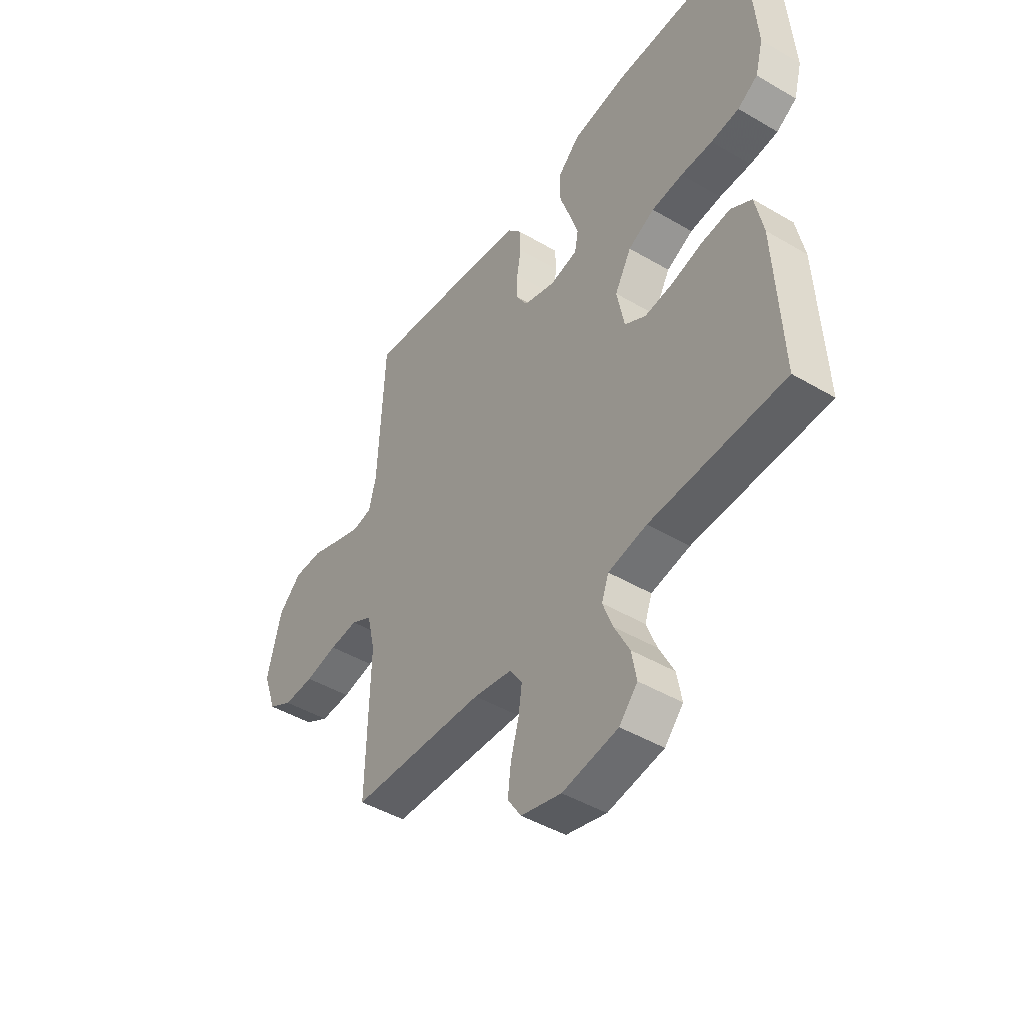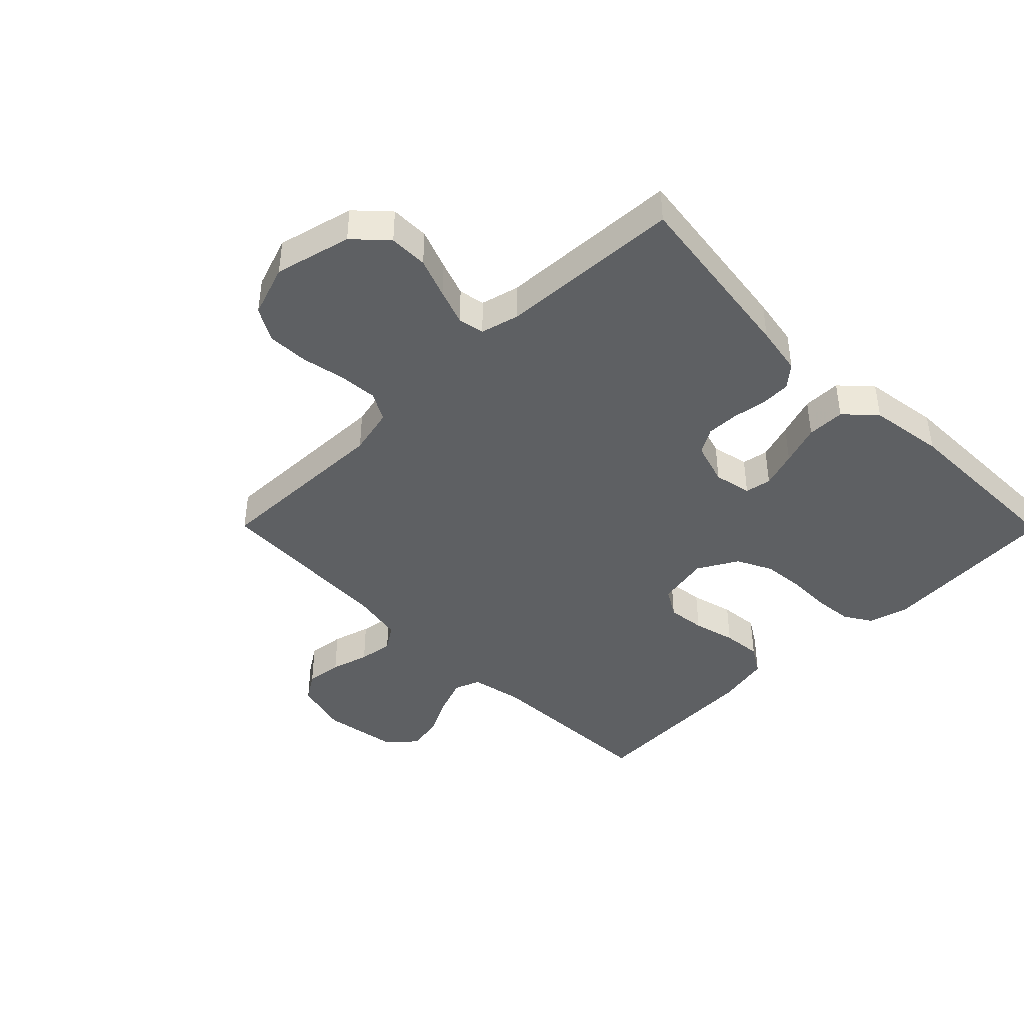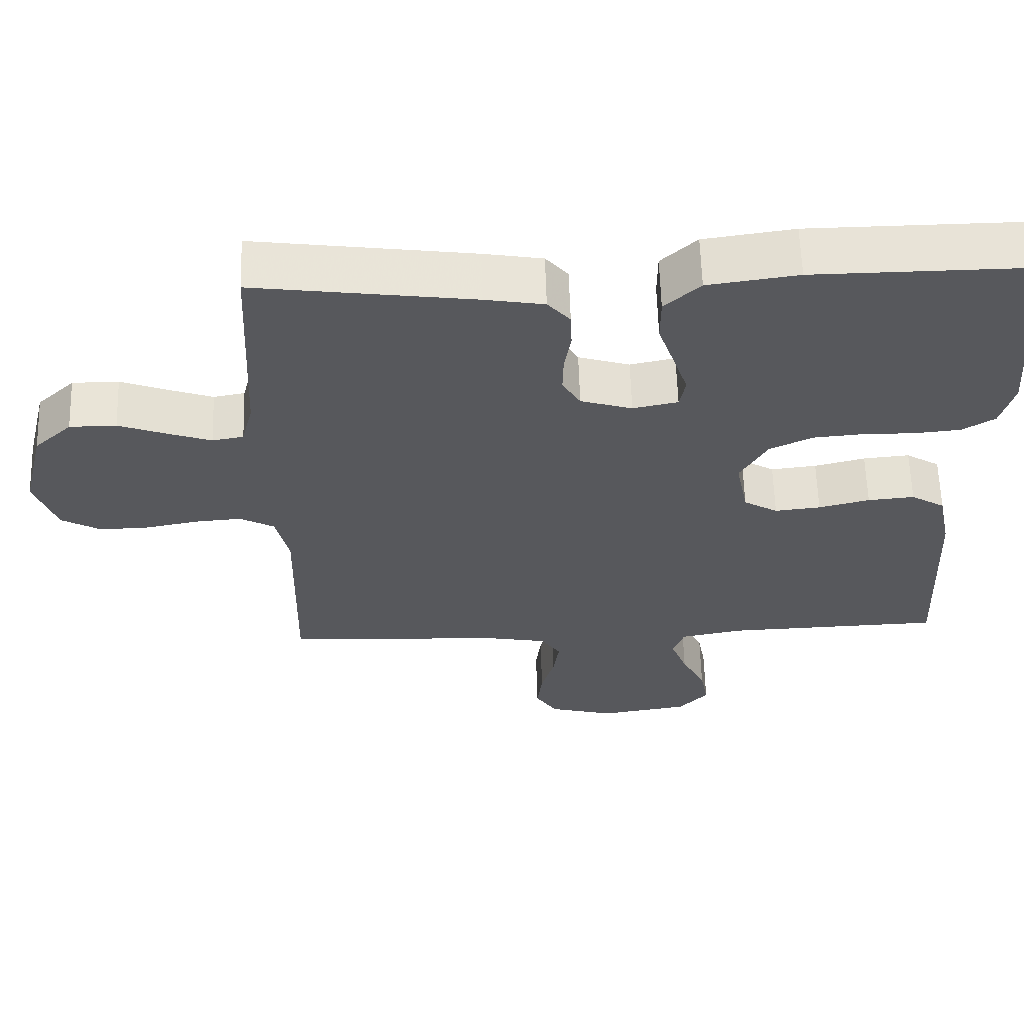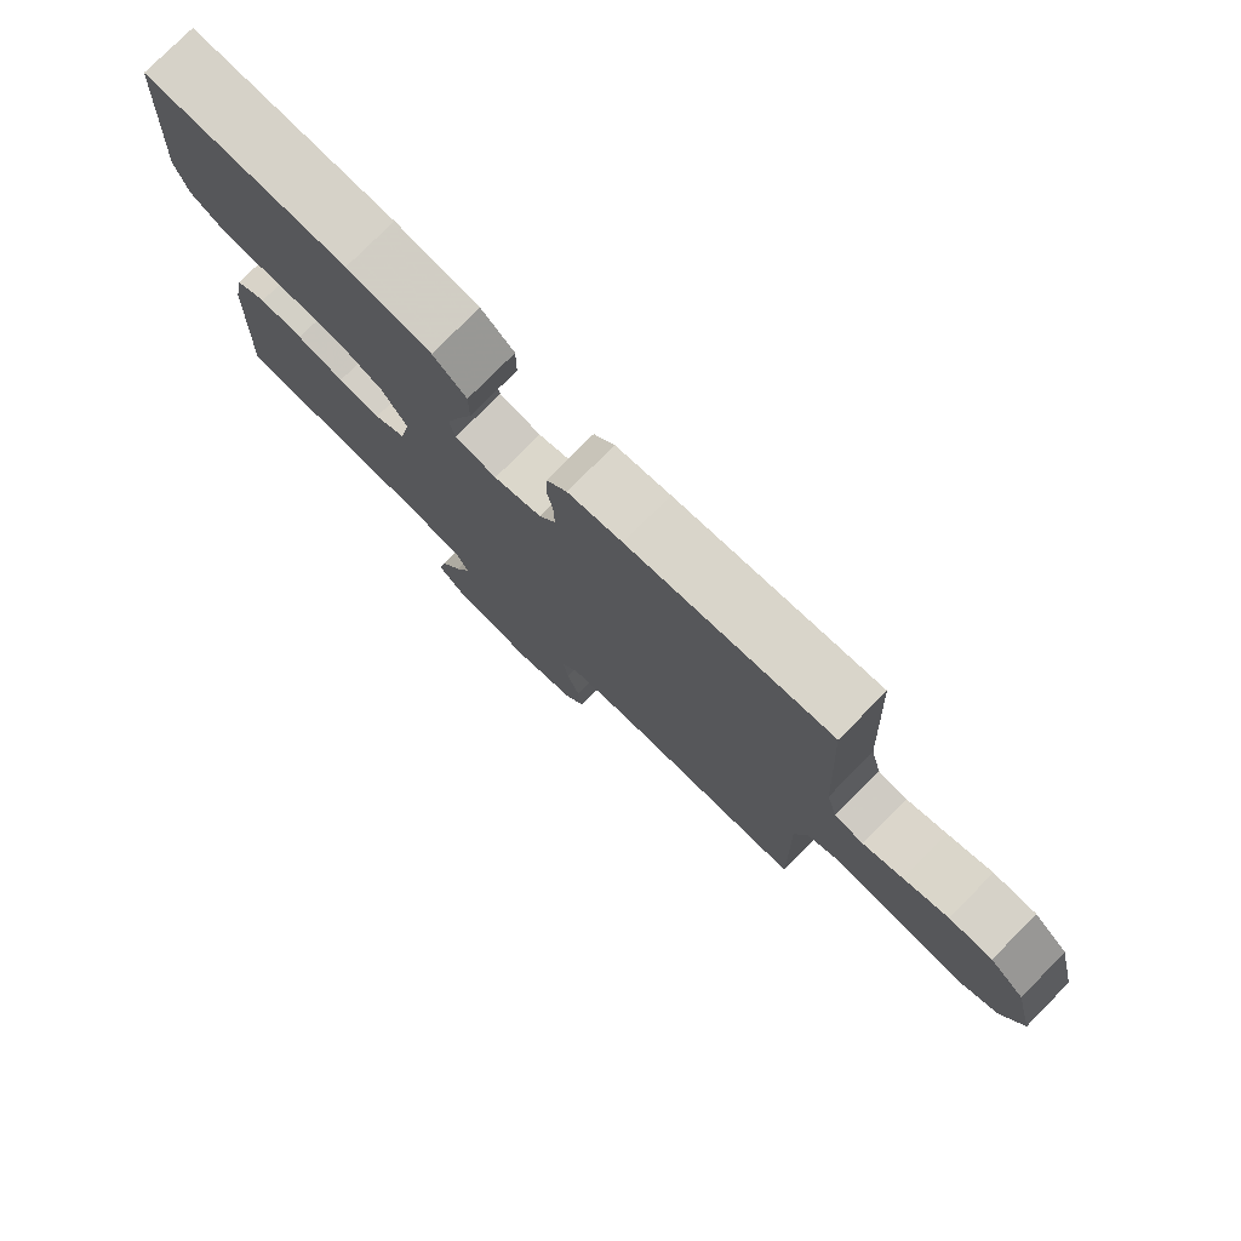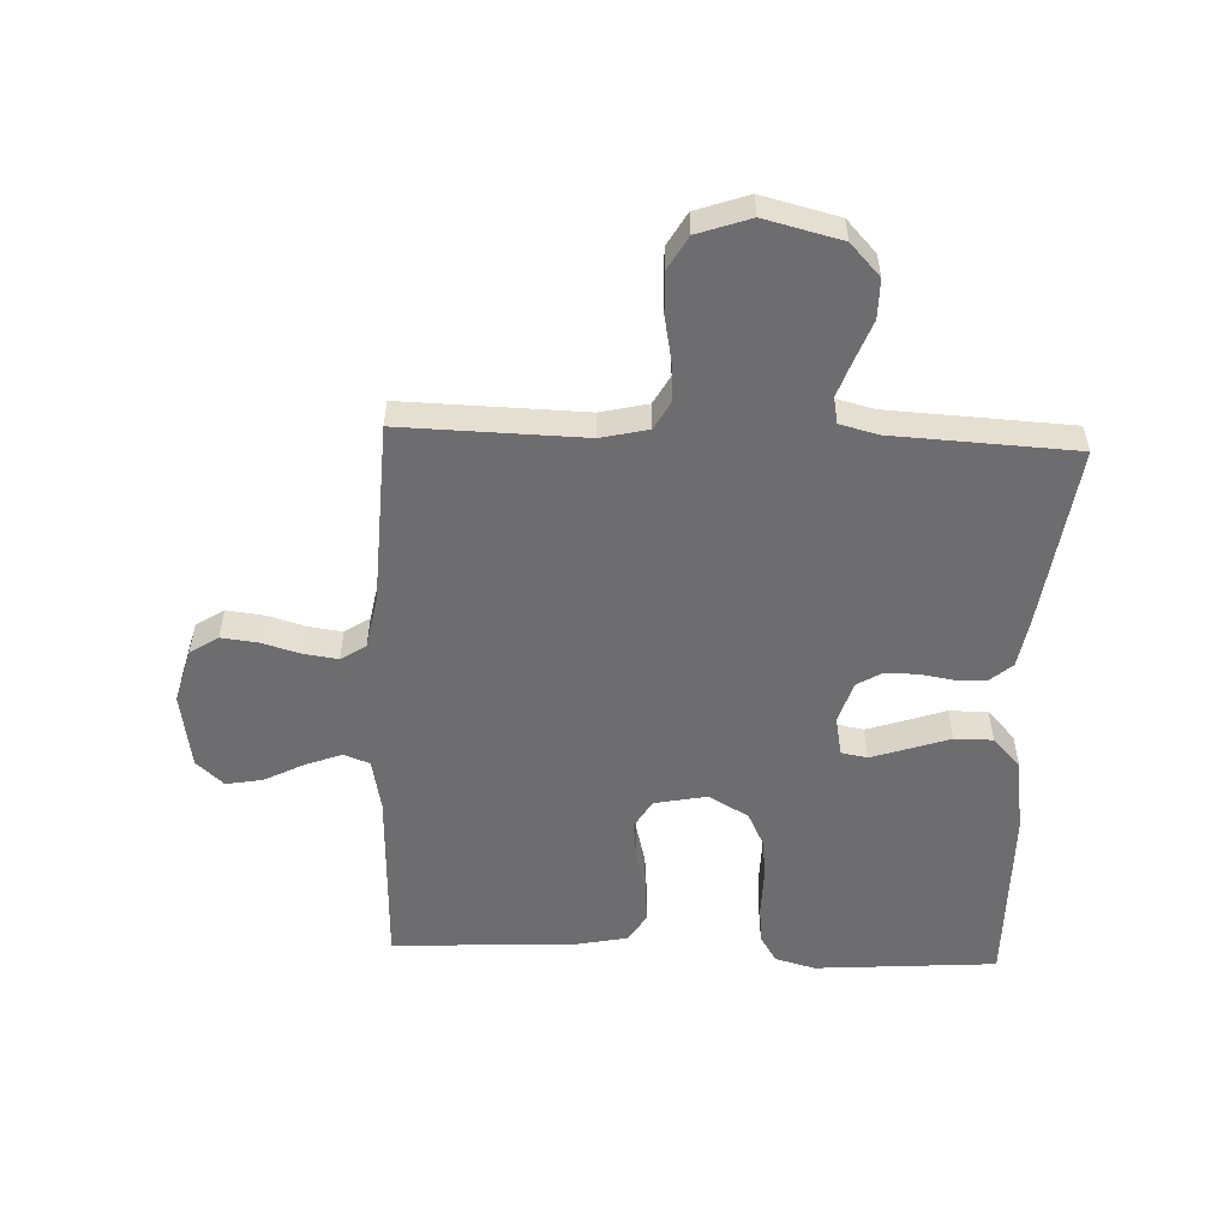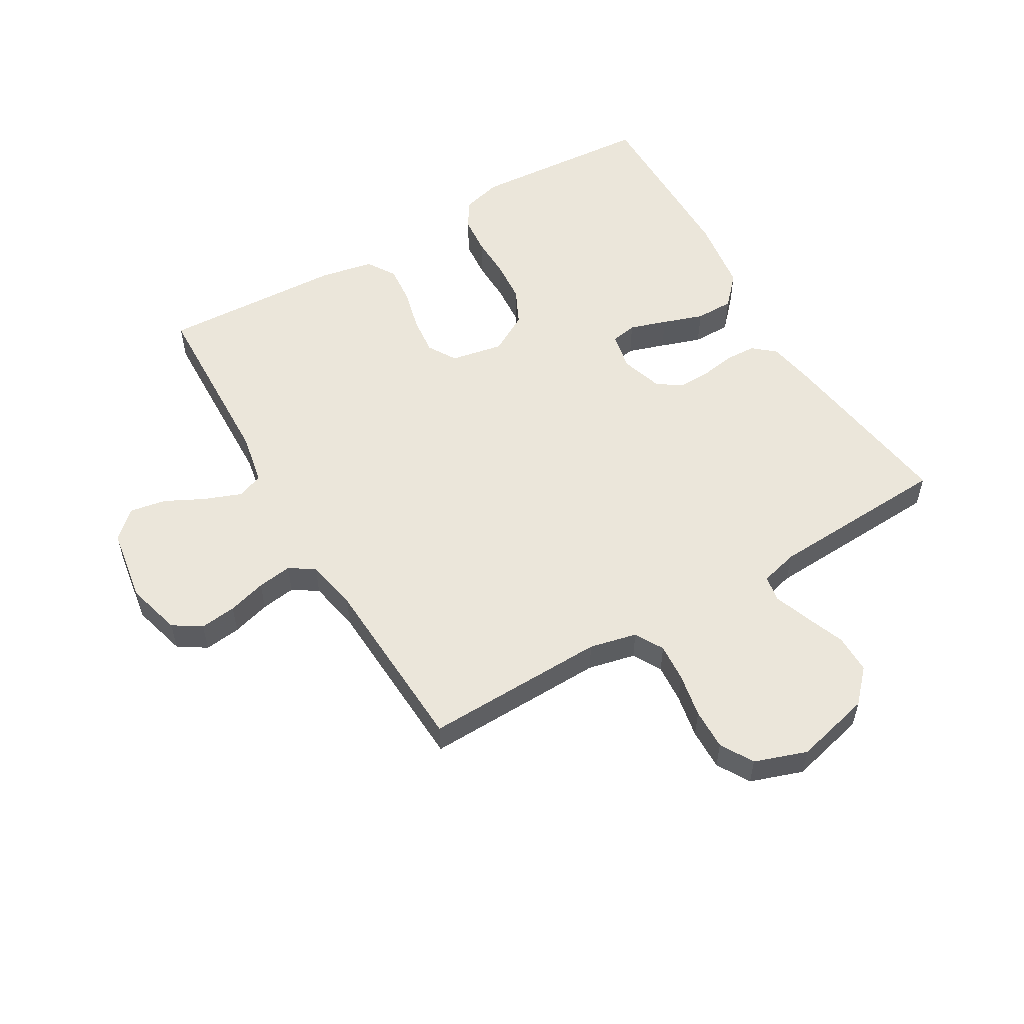
<metadata>
{"format":"obj","ext":"obj","renderer":"f3d","projection":"perspective","resolution":1024,"background":"white","views":[{"elev":-45.7,"azim":55.9,"up":"+Z"},{"elev":-42.4,"azim":-45.3,"up":"+Y"},{"elev":61.2,"azim":-1.7,"up":"+Z"},{"elev":77.9,"azim":-135.3,"up":"+Z"},{"elev":-54.1,"azim":-92.4,"up":"+Y"},{"elev":54.9,"azim":-120.6,"up":"+Y"}]}
</metadata>
<code>
v 0.5 0.07 -0.5
v 0.2 0.07 -0.511
v 0.114 0.07 -0.528
v 0.098 0.07 -0.571
v 0.121 0.07 -0.631
v 0.154 0.07 -0.696
v 0.165 0.07 -0.756
v 0.124 0.07 -0.801
v 0 0.07 -0.821
v -0.09 0.07 -0.797
v -0.12 0.07 -0.751
v -0.113 0.07 -0.691
v -0.095 0.07 -0.628
v -0.087 0.07 -0.571
v -0.114 0.07 -0.53
v -0.2 0.07 -0.514
v -0.5 0.07 -0.5
v -0.493 0.07 -0.2
v -0.511 0.07 -0.122
v -0.558 0.07 -0.096
v -0.622 0.07 -0.101
v -0.694 0.07 -0.115
v -0.762 0.07 -0.117
v -0.816 0.07 -0.086
v -0.846 0.07 0
v -0.815 0.07 0.126
v -0.763 0.07 0.175
v -0.699 0.07 0.175
v -0.633 0.07 0.15
v -0.574 0.07 0.129
v -0.531 0.07 0.137
v -0.515 0.07 0.2
v -0.5 0.07 0.5
v -0.2 0.07 0.459
v -0.119 0.07 0.445
v -0.088 0.07 0.409
v -0.086 0.07 0.359
v -0.095 0.07 0.303
v -0.096 0.07 0.25
v -0.071 0.07 0.208
v 0 0.07 0.186
v 0.062 0.07 0.199
v 0.07 0.07 0.242
v 0.05 0.07 0.303
v 0.027 0.07 0.37
v 0.027 0.07 0.433
v 0.076 0.07 0.479
v 0.2 0.07 0.497
v 0.5 0.07 0.5
v 0.522 0.07 0.2
v 0.504 0.07 0.134
v 0.459 0.07 0.106
v 0.396 0.07 0.1
v 0.325 0.07 0.101
v 0.255 0.07 0.095
v 0.196 0.07 0.066
v 0.159 0.07 0
v 0.176 0.07 -0.086
v 0.223 0.07 -0.114
v 0.286 0.07 -0.107
v 0.356 0.07 -0.089
v 0.42 0.07 -0.083
v 0.467 0.07 -0.112
v 0.485 0.07 -0.2
v 0.5 0 -0.5
v 0.2 0 -0.511
v 0.114 0 -0.528
v 0.098 0 -0.571
v 0.121 0 -0.631
v 0.154 0 -0.696
v 0.165 0 -0.756
v 0.124 0 -0.801
v 0 0 -0.821
v -0.09 0 -0.797
v -0.12 0 -0.751
v -0.113 0 -0.691
v -0.095 0 -0.628
v -0.087 0 -0.571
v -0.114 0 -0.53
v -0.2 0 -0.514
v -0.5 0 -0.5
v -0.493 0 -0.2
v -0.511 0 -0.122
v -0.558 0 -0.096
v -0.622 0 -0.101
v -0.694 0 -0.115
v -0.762 0 -0.117
v -0.816 0 -0.086
v -0.846 0 0
v -0.815 0 0.126
v -0.763 0 0.175
v -0.699 0 0.175
v -0.633 0 0.15
v -0.574 0 0.129
v -0.531 0 0.137
v -0.515 0 0.2
v -0.5 0 0.5
v -0.2 0 0.459
v -0.119 0 0.445
v -0.088 0 0.409
v -0.086 0 0.359
v -0.095 0 0.303
v -0.096 0 0.25
v -0.071 0 0.208
v 0 0 0.186
v 0.062 0 0.199
v 0.07 0 0.242
v 0.05 0 0.303
v 0.027 0 0.37
v 0.027 0 0.433
v 0.076 0 0.479
v 0.2 0 0.497
v 0.5 0 0.5
v 0.522 0 0.2
v 0.504 0 0.134
v 0.459 0 0.106
v 0.396 0 0.1
v 0.325 0 0.101
v 0.255 0 0.095
v 0.196 0 0.066
v 0.159 0 0
v 0.176 0 -0.086
v 0.223 0 -0.114
v 0.286 0 -0.107
v 0.356 0 -0.089
v 0.42 0 -0.083
v 0.467 0 -0.112
v 0.485 0 -0.2
f 63 64 1 2
f 60 61 62 63
f 59 60 63 2
f 58 59 2 3
f 57 58 3 4
f 51 52 53 54
f 51 54 55
f 50 51 55
f 49 50 55
f 48 49 55 56
f 44 45 46 47
f 43 44 47 48
f 42 43 48 56
f 35 36 37 38
f 35 38 39
f 32 33 34 35
f 31 32 35 39
f 26 27 28 29
f 26 29 30
f 25 26 30
f 24 25 30 31
f 21 22 23 24
f 20 21 24 31
f 16 17 18
f 15 16 18 19
f 10 11 12 13
f 10 13 14
f 9 10 14
f 8 9 14
f 5 6 7 8
f 4 5 8 14
f 57 4 14 15
f 41 42 56 57
f 40 41 57 15
f 19 20 31 39
f 15 19 39 40
f 66 65 128 127
f 127 126 125 124
f 66 127 124 123
f 67 66 123 122
f 68 67 122 121
f 118 117 116 115
f 119 118 115
f 119 115 114
f 119 114 113
f 120 119 113 112
f 111 110 109 108
f 112 111 108 107
f 120 112 107 106
f 102 101 100 99
f 103 102 99
f 99 98 97 96
f 103 99 96 95
f 93 92 91 90
f 94 93 90
f 94 90 89
f 95 94 89 88
f 88 87 86 85
f 95 88 85 84
f 82 81 80
f 83 82 80 79
f 77 76 75 74
f 78 77 74
f 78 74 73
f 78 73 72
f 72 71 70 69
f 78 72 69 68
f 79 78 68 121
f 121 120 106 105
f 79 121 105 104
f 103 95 84 83
f 104 103 83 79
f 1 65 66 2
f 2 66 67 3
f 3 67 68 4
f 4 68 69 5
f 5 69 70 6
f 6 70 71 7
f 7 71 72 8
f 8 72 73 9
f 9 73 74 10
f 10 74 75 11
f 11 75 76 12
f 12 76 77 13
f 13 77 78 14
f 14 78 79 15
f 15 79 80 16
f 16 80 81 17
f 17 81 82 18
f 18 82 83 19
f 19 83 84 20
f 20 84 85 21
f 21 85 86 22
f 22 86 87 23
f 23 87 88 24
f 24 88 89 25
f 25 89 90 26
f 26 90 91 27
f 27 91 92 28
f 28 92 93 29
f 29 93 94 30
f 30 94 95 31
f 31 95 96 32
f 32 96 97 33
f 33 97 98 34
f 34 98 99 35
f 35 99 100 36
f 36 100 101 37
f 37 101 102 38
f 38 102 103 39
f 39 103 104 40
f 40 104 105 41
f 41 105 106 42
f 42 106 107 43
f 43 107 108 44
f 44 108 109 45
f 45 109 110 46
f 46 110 111 47
f 47 111 112 48
f 48 112 113 49
f 49 113 114 50
f 50 114 115 51
f 51 115 116 52
f 52 116 117 53
f 53 117 118 54
f 54 118 119 55
f 55 119 120 56
f 56 120 121 57
f 57 121 122 58
f 58 122 123 59
f 59 123 124 60
f 60 124 125 61
f 61 125 126 62
f 62 126 127 63
f 63 127 128 64
f 64 128 65 1

</code>
